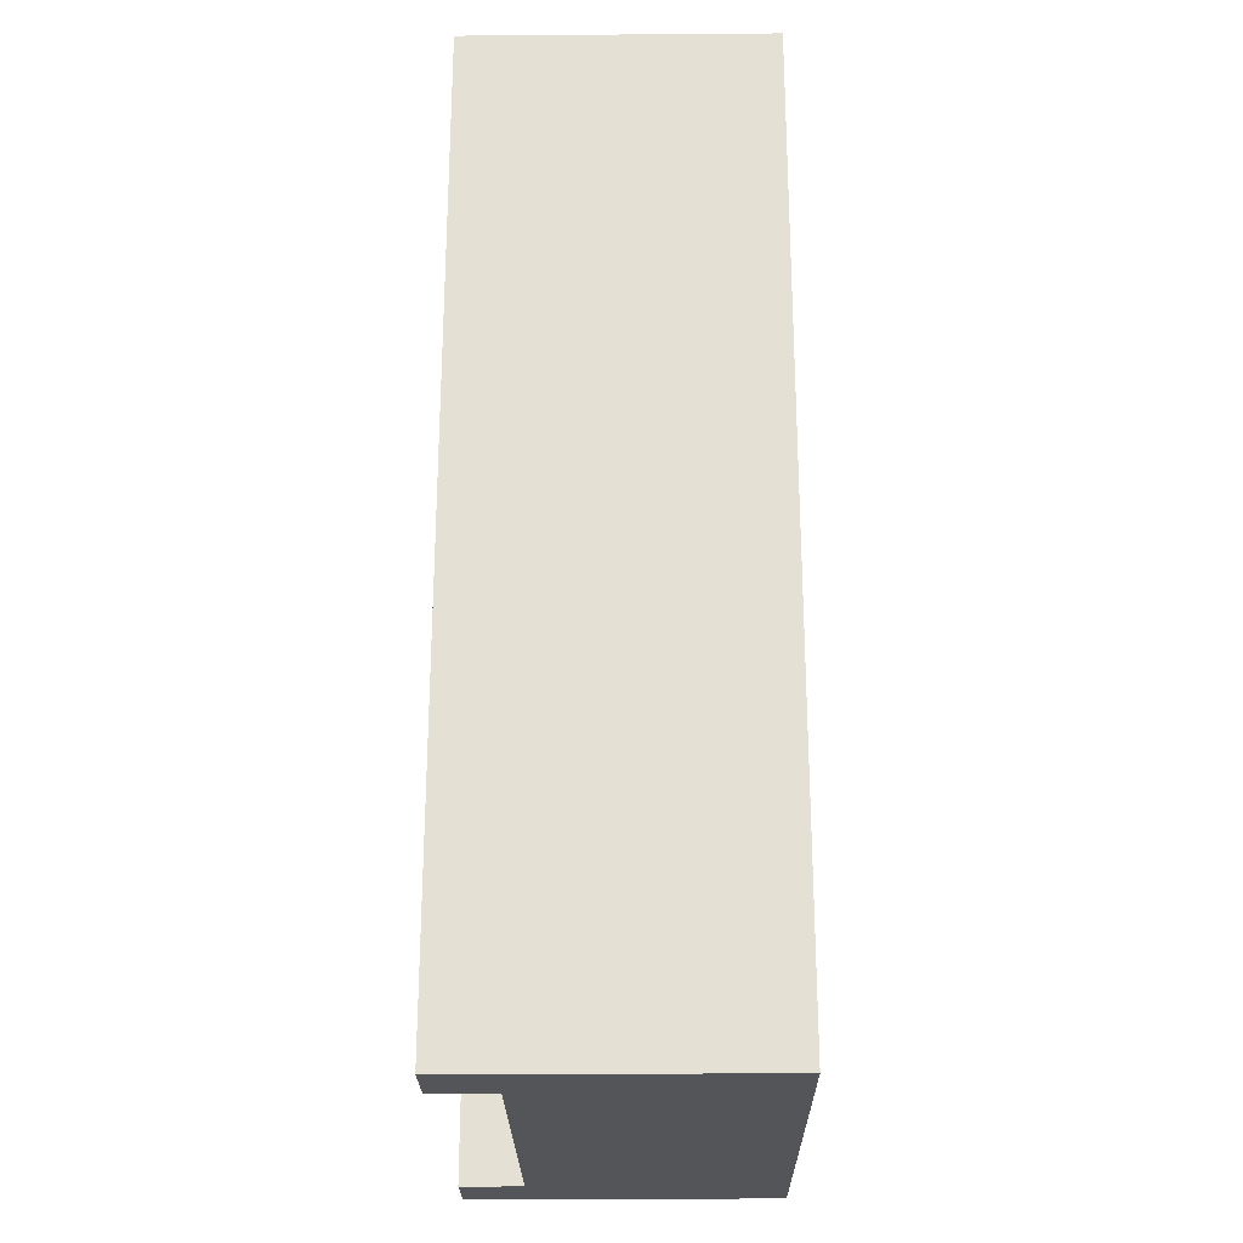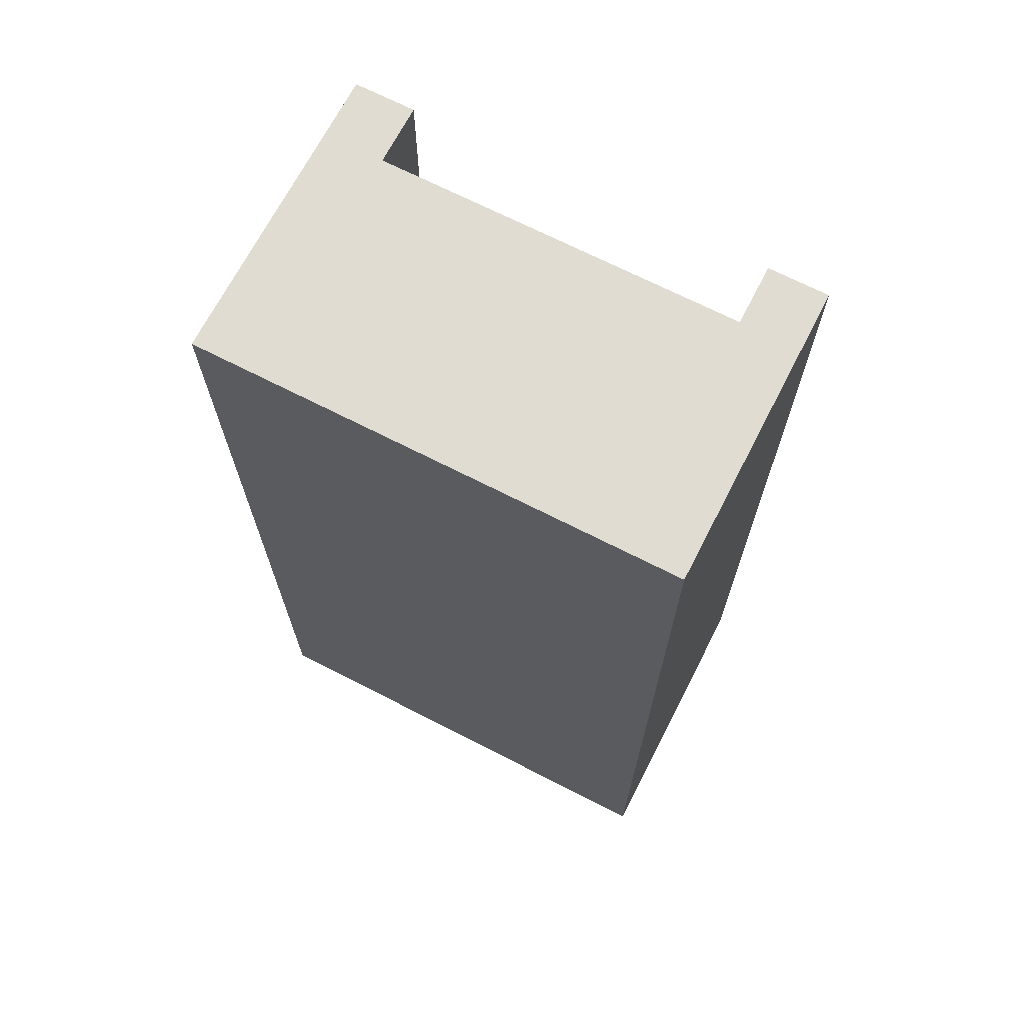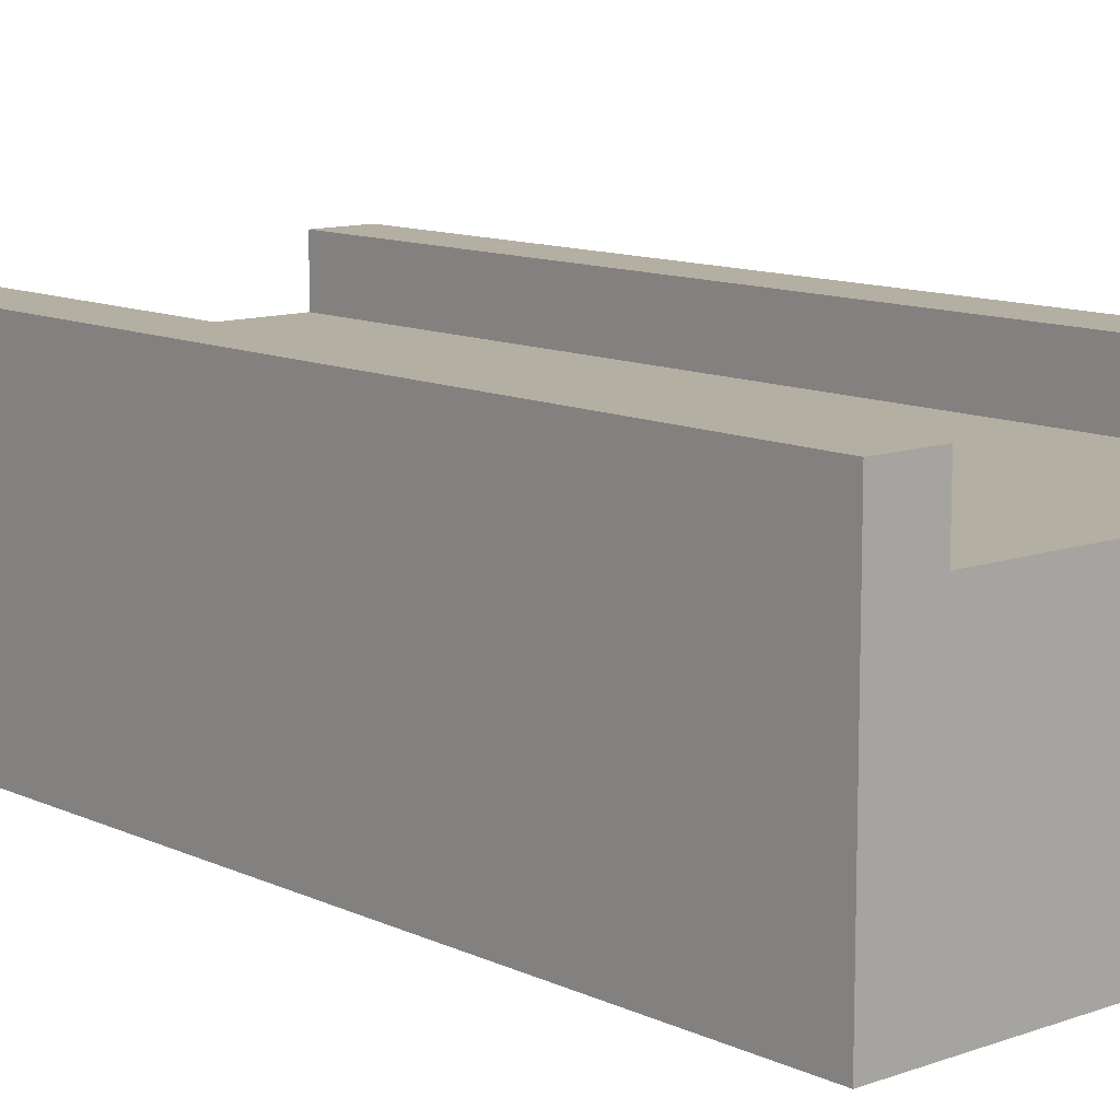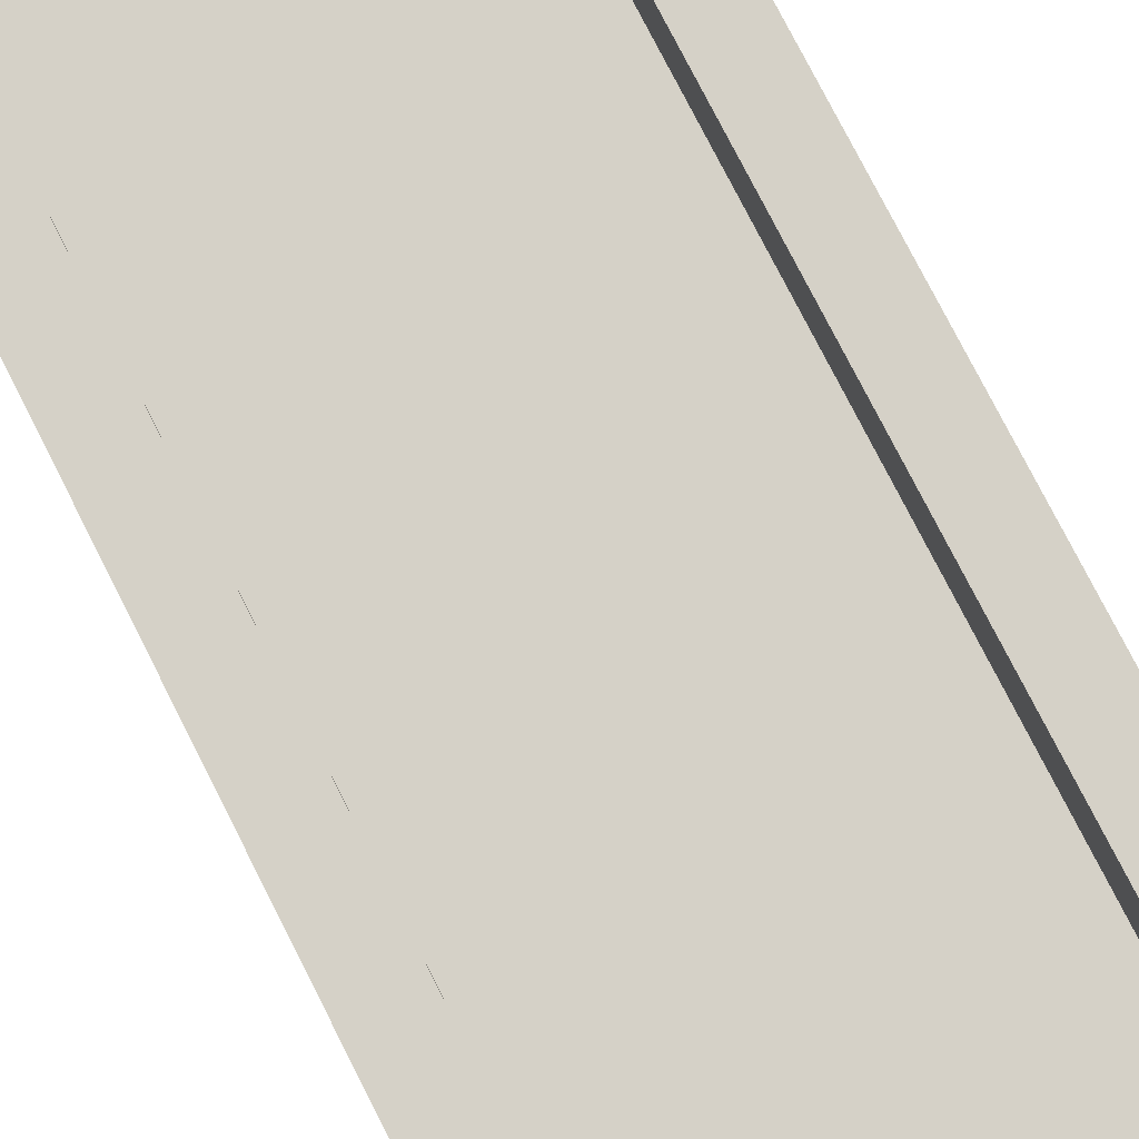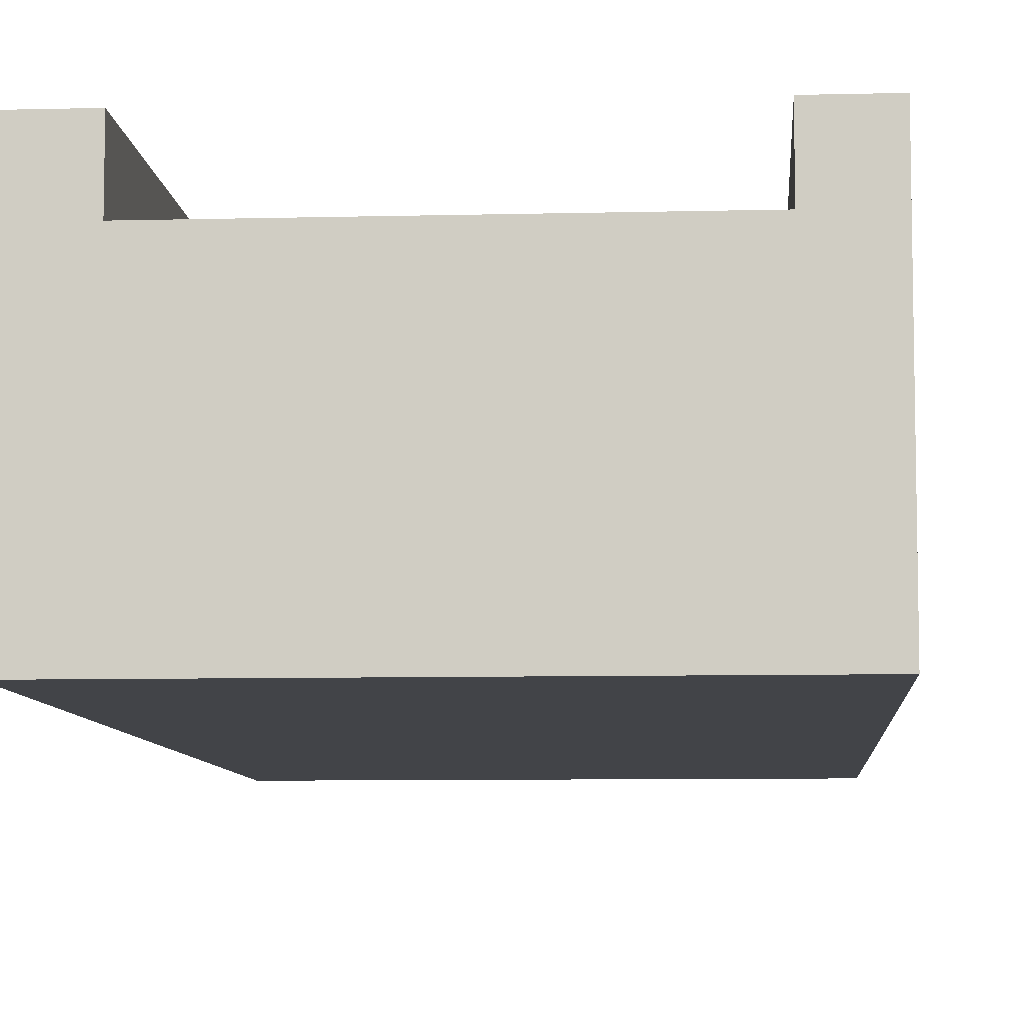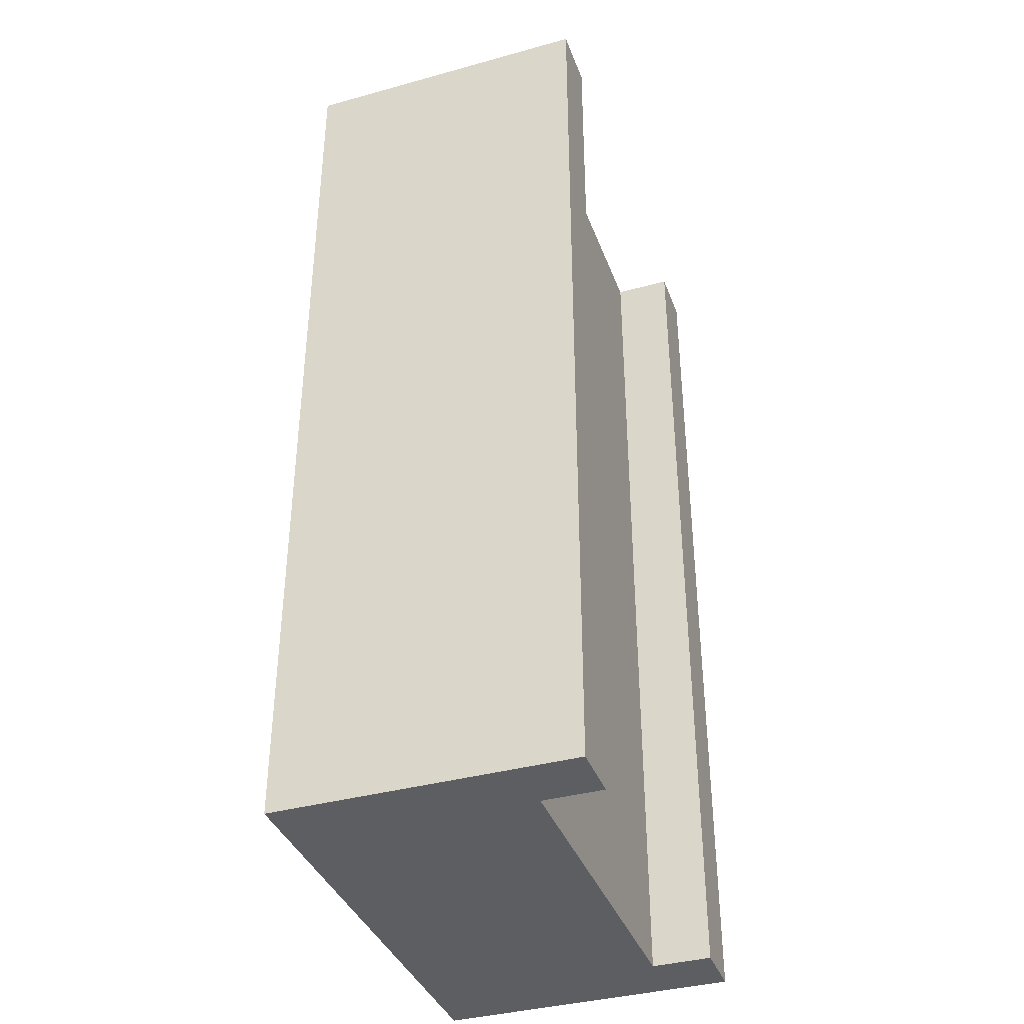
<metadata>
{"format":"obj","ext":"obj","renderer":"f3d","projection":"perspective","resolution":1024,"background":"white","views":[{"elev":-24.7,"azim":-89.3,"up":"+Z"},{"elev":69.2,"azim":27.2,"up":"+Z"},{"elev":11.2,"azim":138.6,"up":"+Y"},{"elev":79.5,"azim":152.9,"up":"+Y"},{"elev":-7.8,"azim":4.1,"up":"+Y"},{"elev":-38.0,"azim":109.3,"up":"+Z"}]}
</metadata>
<code>
g 1
v -0.187 -0.187 -0.5
v -0.25 -0.187 -0.5
v -0.25 -0.187 0.5
v -0.187 -0.187 0.5
v -0.187 -0.25 -0.5
v -0.187 -0.25 0.5
v 0.188 -0.25 -0.5
v 0.188 -0.25 0.5
v 0.188 -0.187 -0.5
v 0.188 -0.187 0.5
v 0.25 -0.187 -0.5
v 0.25 -0.187 0.5
v 0.25 -0.5 0.5
v 0.25 -0.5 -0.5
v -0.25 -0.5 -0.5
v -0.25 -0.5 0.5
v -0.25 -0.187 -0.5
v -0.187 -0.187 -0.5
v 0.25 -0.187 -0.5
v 0.188 -0.187 -0.5
v -0.25 -0.187 0.5
v -0.187 -0.187 0.5
v 0.25 -0.187 0.5
v 0.188 -0.187 0.5
f 1 2 3
f 1 3 4
f 5 1 4
f 5 4 6
f 7 5 6
f 7 6 8
f 9 7 8
f 9 8 10
f 11 9 10
f 11 10 12
f 11 12 13
f 14 11 13
f 15 14 13
f 15 13 16
f 15 16 3
f 2 15 3
f 5 15 17
f 18 5 17
f 7 14 15
f 7 15 5
f 19 7 20
f 19 14 7
f 16 6 21
f 6 22 21
f 16 13 6
f 13 8 6
f 8 23 24
f 13 23 8

</code>
